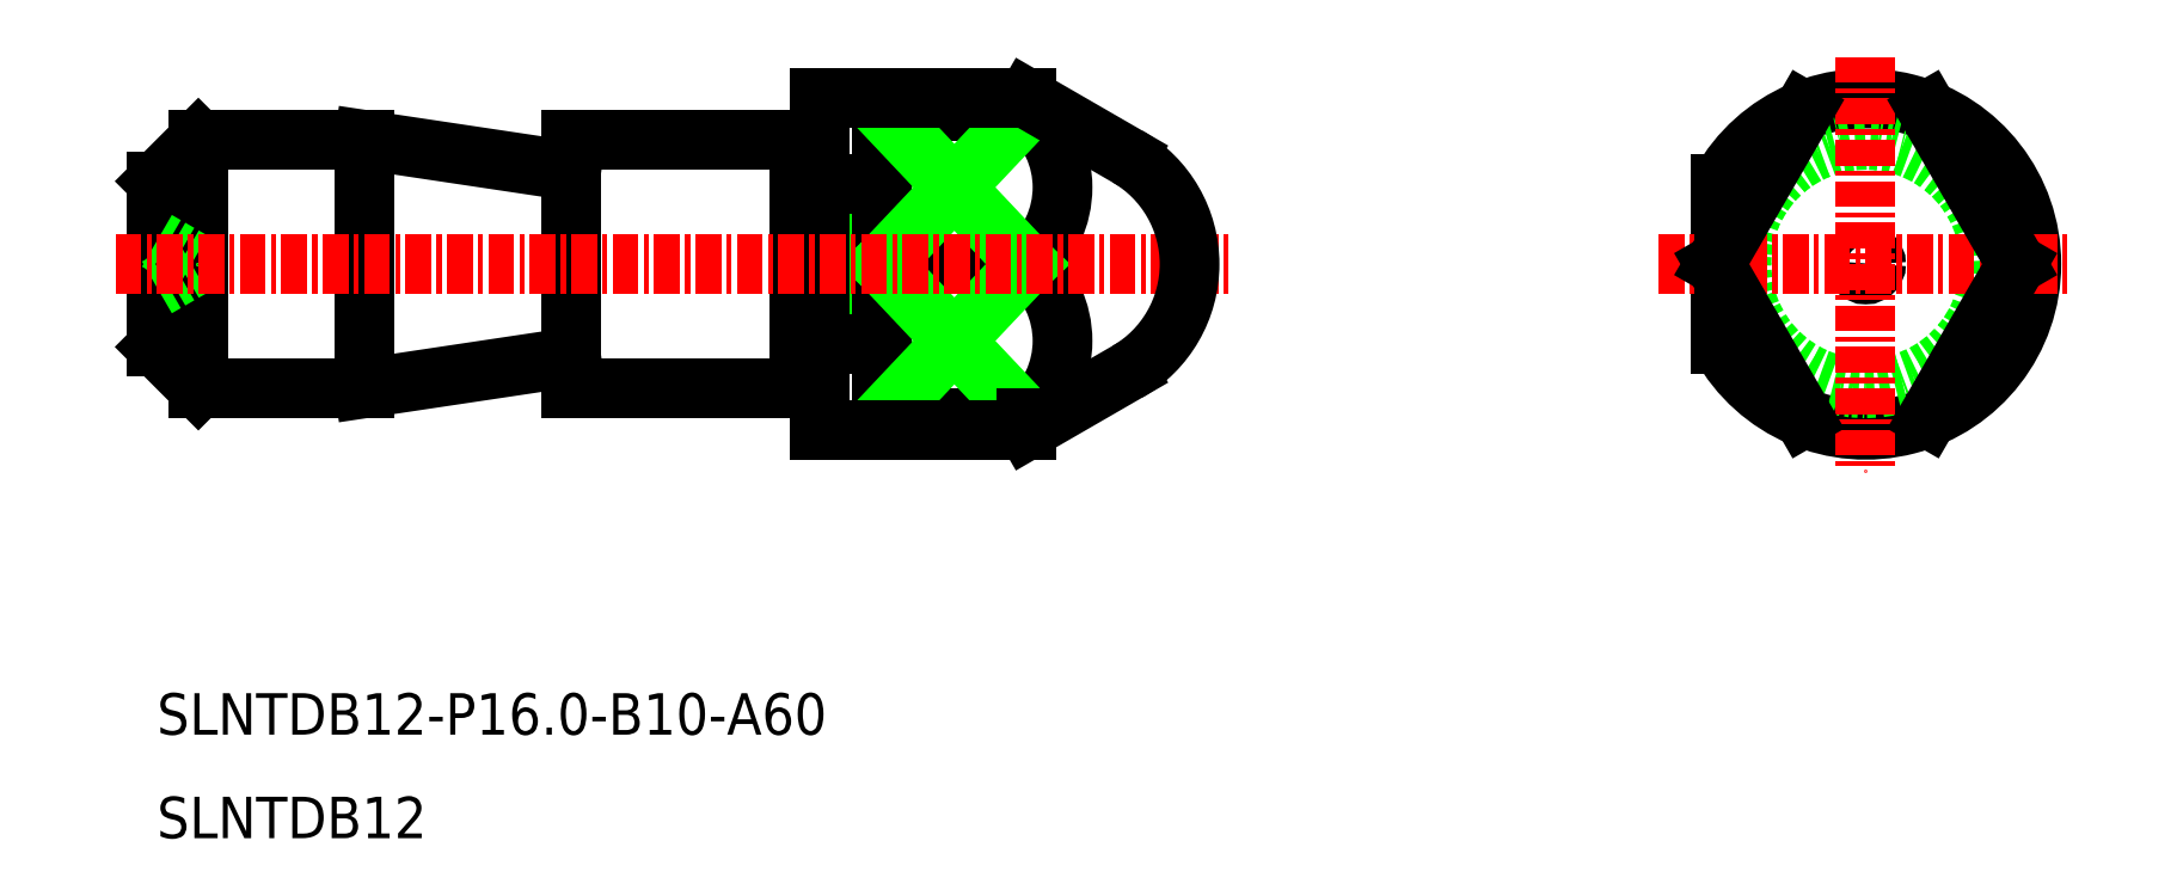
<metadata>
{"format":"dxf","ext":"dxf","renderer":"ezdxf+matplotlib","layout":"modelspace","background":"white","min_lineweight":24,"dpi":150}
</metadata>
<code>
0
SECTION
2
ENTITIES
0
TEXT
8
0
10
-1746
20
-777.4
30
0
40
2
1
SLNTDB12
0
TEXT
8
0
10
-1746
20
-772.4
30
0
40
2
1
SLNTDB12-P16-B10-A60
0
LINE
8
0
10
-1714
20
-755.6
30
0
11
-1715
21
-755.6
31
0
0
LINE
8
0
10
-1714
20
-743.8
30
0
11
-1715
21
-743.8
31
0
0
LINE
8
0
10
-1714
20
-753.5
30
0
11
-1711
21
-745.8
31
0
0
LINE
8
0
10
-1711
20
-753.5
30
0
11
-1714
21
-745.8
31
0
0
LINE
8
0
10
-1711
20
-753.5
30
0
11
-1714
21
-753.5
31
0
0
LINE
8
0
10
-1711
20
-745.8
30
0
11
-1714
21
-745.8
31
0
0
LINE
8
CENTER
10
-1670
20
-750.1
30
0
11
-1670
21
-753.5
31
0
0
LINE
8
CENTER
10
-1670
20
-745.8
30
0
11
-1670
21
-749.2
31
0
0
LINE
8
0
10
-1704
20
-742.2
30
0
11
-1704
21
-741.7
31
0
0
LINE
8
0
10
-1704
20
-757.7
30
0
11
-1704
21
-757.1
31
0
0
LINE
8
0
10
-1711
20
-757.1
30
0
11
-1711
21
-742.2
31
0
0
LINE
8
0
10
-1704
20
-742.2
30
0
11
-1711
21
-742.2
31
0
0
LINE
8
0
10
-1704
20
-757.1
30
0
11
-1711
21
-757.1
31
0
0
LINE
8
0
10
-1704
20
-749.7
30
0
11
-1711
21
-749.7
31
0
0
ARC
8
0
10
-1707
20
-746
30
0
40
4.852
50
310.2
51
49.84
0
ARC
8
0
10
-1707
20
-753.4
30
0
40
4.852
50
310.2
51
49.84
0
LINE
8
0
10
-1704
20
-742.2
30
0
11
-1704
21
-741.7
31
0
0
LINE
8
0
10
-1704
20
-742.2
30
0
11
-1711
21
-749.7
31
0
0
LINE
8
0
10
-1704
20
-749.7
30
0
11
-1711
21
-742.2
31
0
0
LINE
8
0
10
-1704
20
-749.7
30
0
11
-1711
21
-757.1
31
0
0
LINE
8
0
10
-1704
20
-757.1
30
0
11
-1711
21
-749.7
31
0
0
CIRCLE
8
CENTER
10
-1663
20
-749.7
30
0
40
0.5
0
ARC
8
CENTER
10
-1663
20
-749.7
30
0
40
8
50
209
51
151
0
CIRCLE
8
0
10
-1663
20
-749.7
30
0
40
6
0
LINE
8
CENTER
10
-1663
20
-739.7
30
0
11
-1663
21
-759.7
31
0
0
LINE
8
CENTER
10
-1673
20
-749.7
30
0
11
-1653
21
-749.7
31
0
0
LINE
8
CENTER
10
-1671
20
-749.7
30
0
11
-1666
21
-757.1
31
0
0
LINE
8
CENTER
10
-1671
20
-749.7
30
0
11
-1666
21
-742.2
31
0
0
LINE
8
CENTER
10
-1656
20
-749.7
30
0
11
-1660
21
-742.2
31
0
0
LINE
8
CENTER
10
-1656
20
-749.7
30
0
11
-1660
21
-757.1
31
0
0
LINE
8
0
10
-1746
20
-753.7
30
0
11
-1744
21
-755.7
31
0
0
LINE
8
0
10
-1746
20
-745.7
30
0
11
-1744
21
-743.7
31
0
0
LINE
8
0
10
-1726
20
-743.7
30
0
11
-1726
21
-755.7
31
0
0
LINE
8
0
10
-1726
20
-755.7
30
0
11
-1715
21
-755.7
31
0
0
LINE
8
0
10
-1726
20
-743.7
30
0
11
-1715
21
-743.7
31
0
0
LINE
8
0
10
-1715
20
-743.7
30
0
11
-1715
21
-755.7
31
0
0
LINE
8
0
10
-1736
20
-743.7
30
0
11
-1736
21
-755.7
31
0
0
LINE
8
0
10
-1736
20
-743.7
30
0
11
-1726
21
-745.2
31
0
0
LINE
8
0
10
-1726
20
-754.2
30
0
11
-1736
21
-755.7
31
0
0
LINE
8
0
10
-1746
20
-753.7
30
0
11
-1746
21
-745.7
31
0
0
LINE
8
0
10
-1744
20
-755.7
30
0
11
-1736
21
-755.7
31
0
0
LINE
8
0
10
-1744
20
-743.7
30
0
11
-1736
21
-743.7
31
0
0
LINE
8
CENTER
10
-1744
20
-755.7
30
0
11
-1744
21
-743.7
31
0
0
LINE
8
0
10
-1746
20
-748.5
30
0
11
-1744
21
-749.7
31
0
0
LINE
8
0
10
-1746
20
-750.8
30
0
11
-1744
21
-749.7
31
0
0
LINE
8
0
10
-1704
20
-757.7
30
0
11
-1704
21
-757.1
31
0
0
LINE
8
0
10
-1714
20
-757.7
30
0
11
-1704
21
-757.7
31
0
0
LINE
8
0
10
-1714
20
-741.7
30
0
11
-1704
21
-741.7
31
0
0
LINE
8
0
10
-1696
20
-749.2
30
0
11
-1697
21
-749.7
31
0
0
LINE
8
0
10
-1696
20
-750.2
30
0
11
-1697
21
-749.7
31
0
0
LINE
8
0
10
-1714
20
-757.7
30
0
11
-1714
21
-741.7
31
0
0
LINE
8
0
10
-1704
20
-741.7
30
0
11
-1699
21
-744.5
31
0
0
LINE
8
CENTER
10
-1748
20
-749.7
30
0
11
-1694
21
-749.7
31
0
0
LINE
8
0
10
-1704
20
-757.7
30
0
11
-1699
21
-754.9
31
0
0
ARC
8
0
10
-1702
20
-749.7
30
0
40
6
50
300
51
60
0
ENDSEC
0
EOF

</code>
